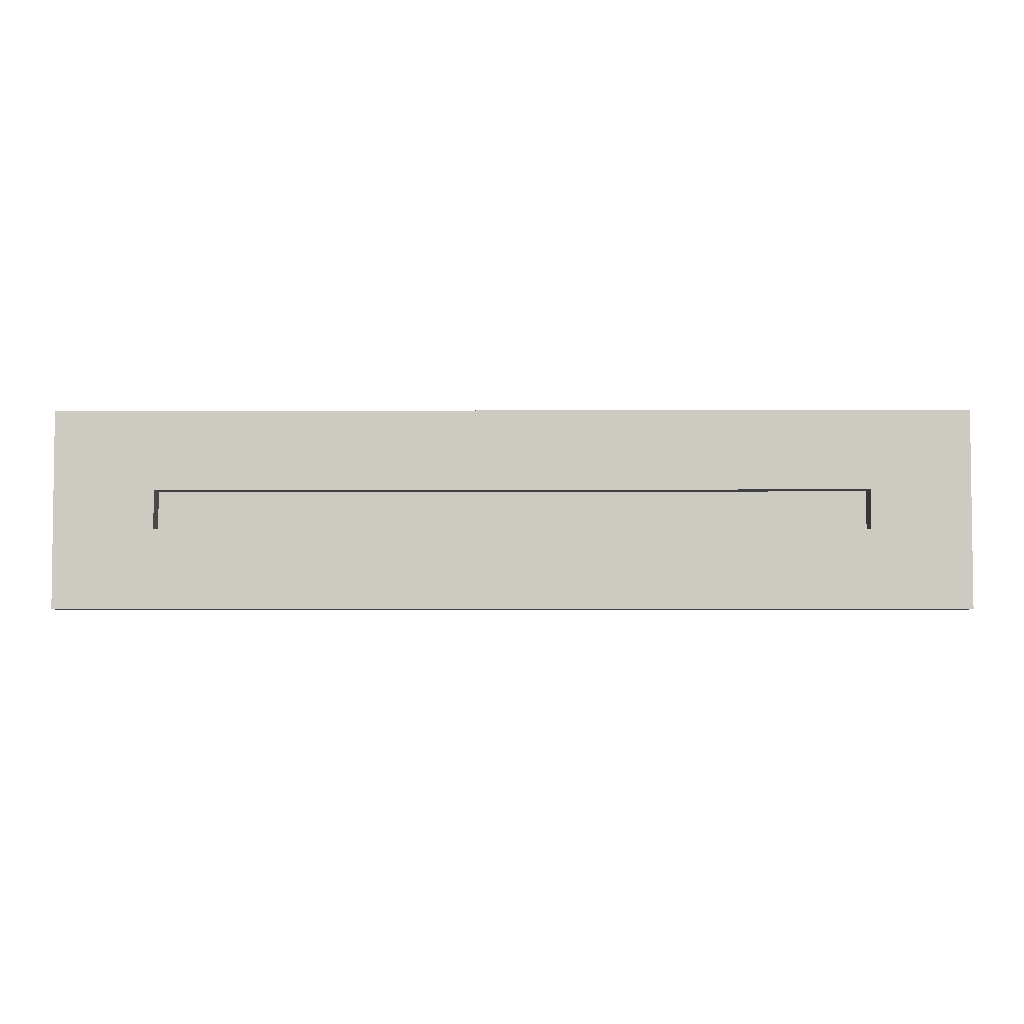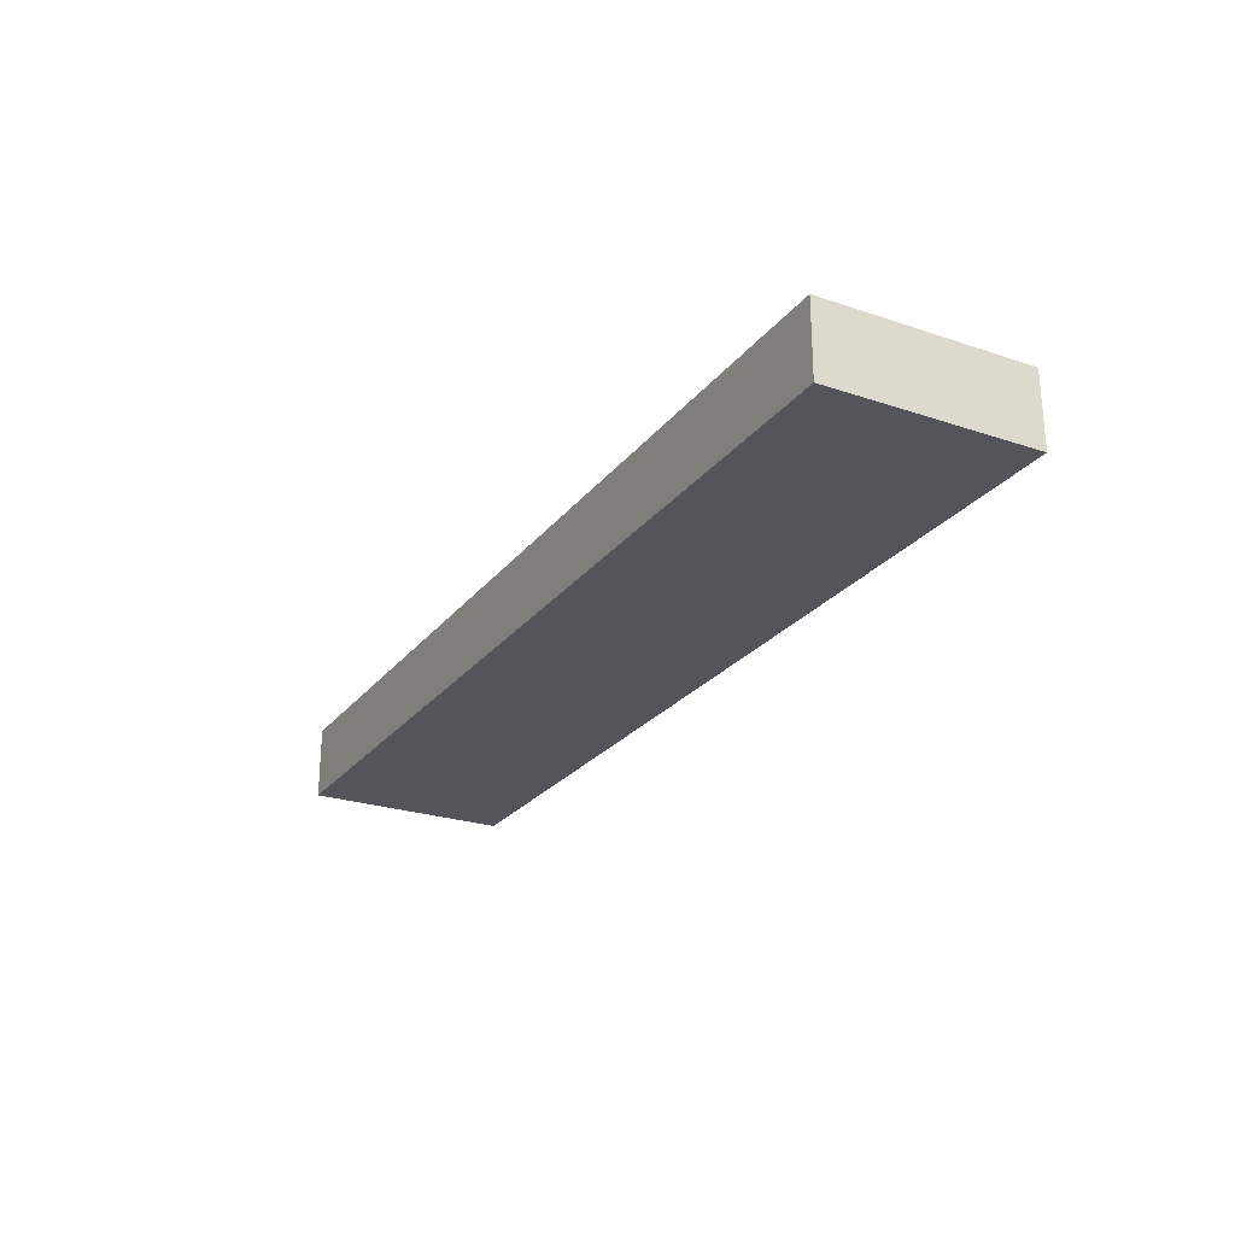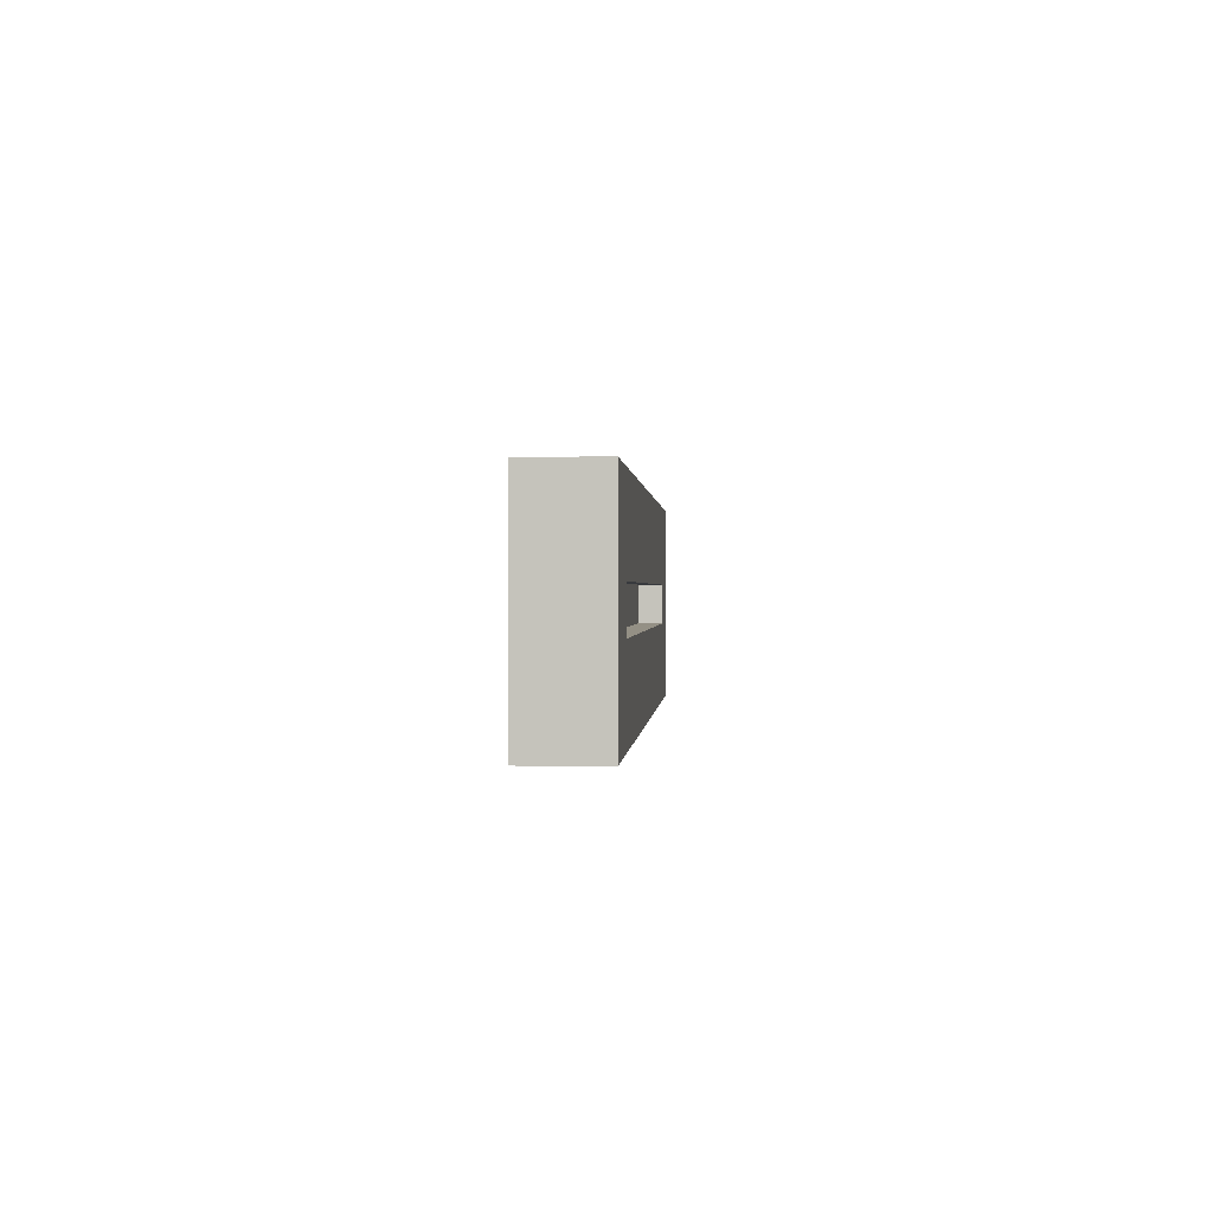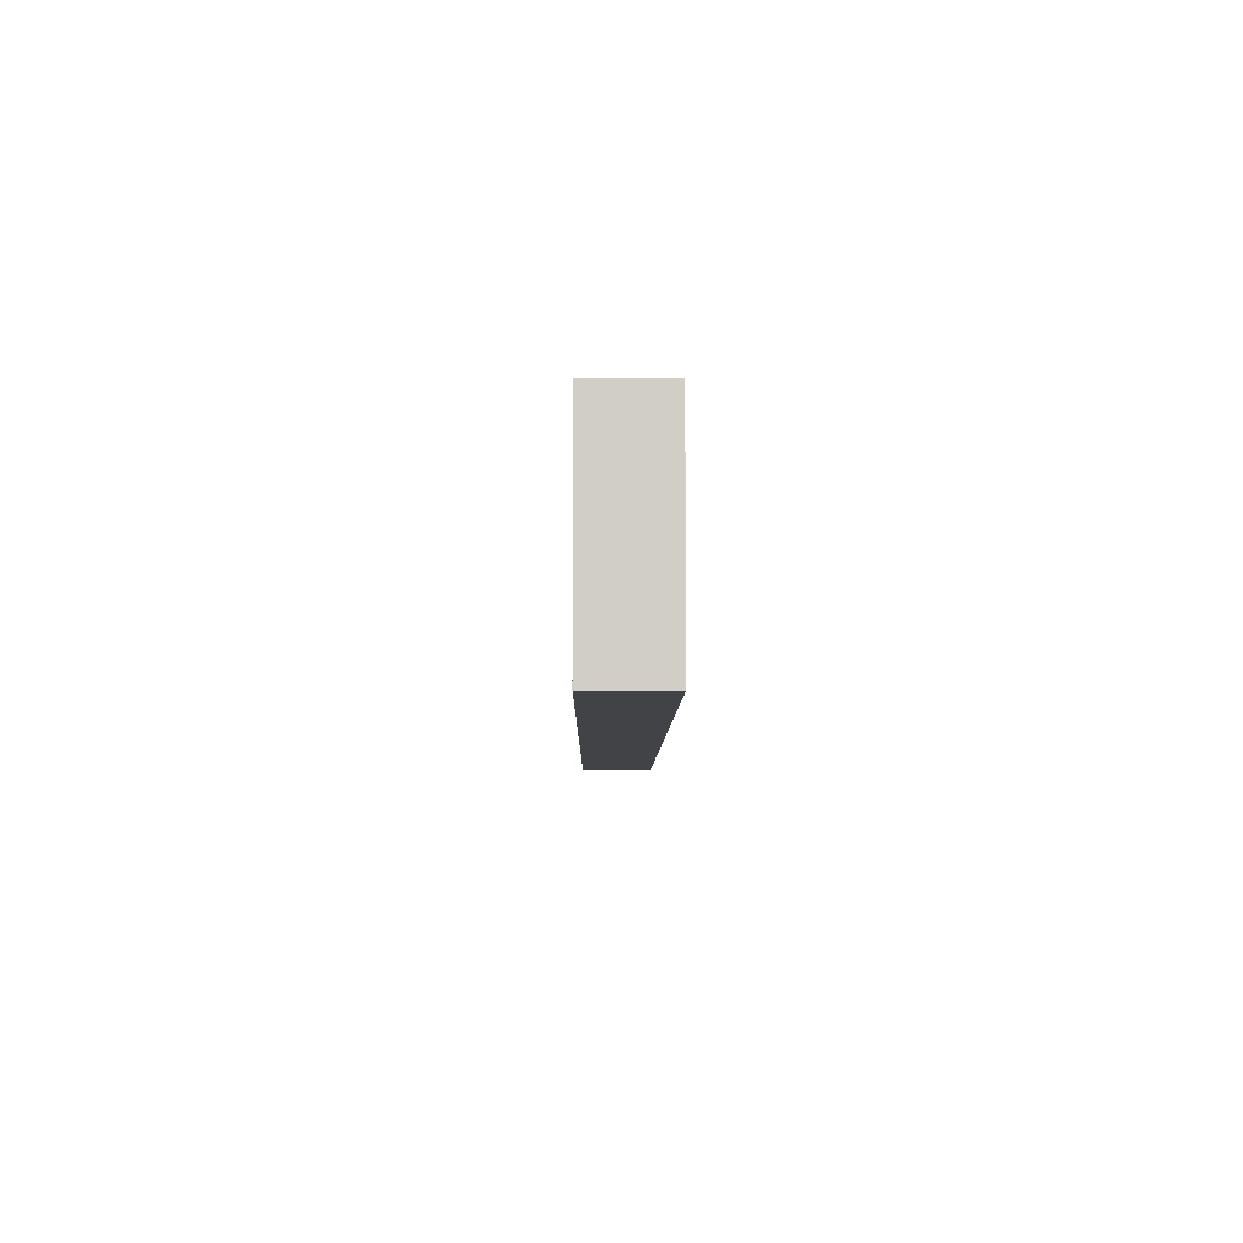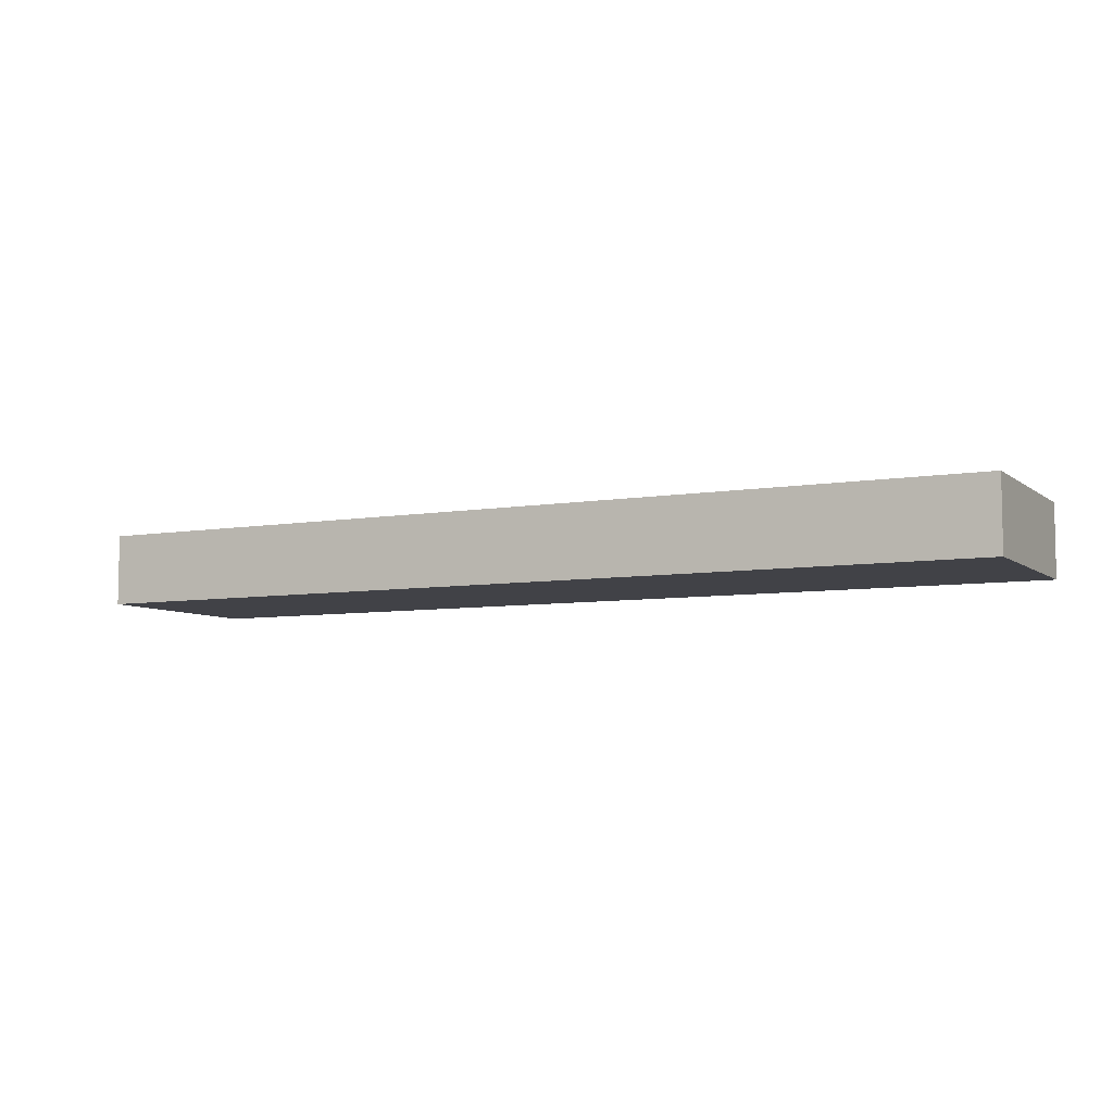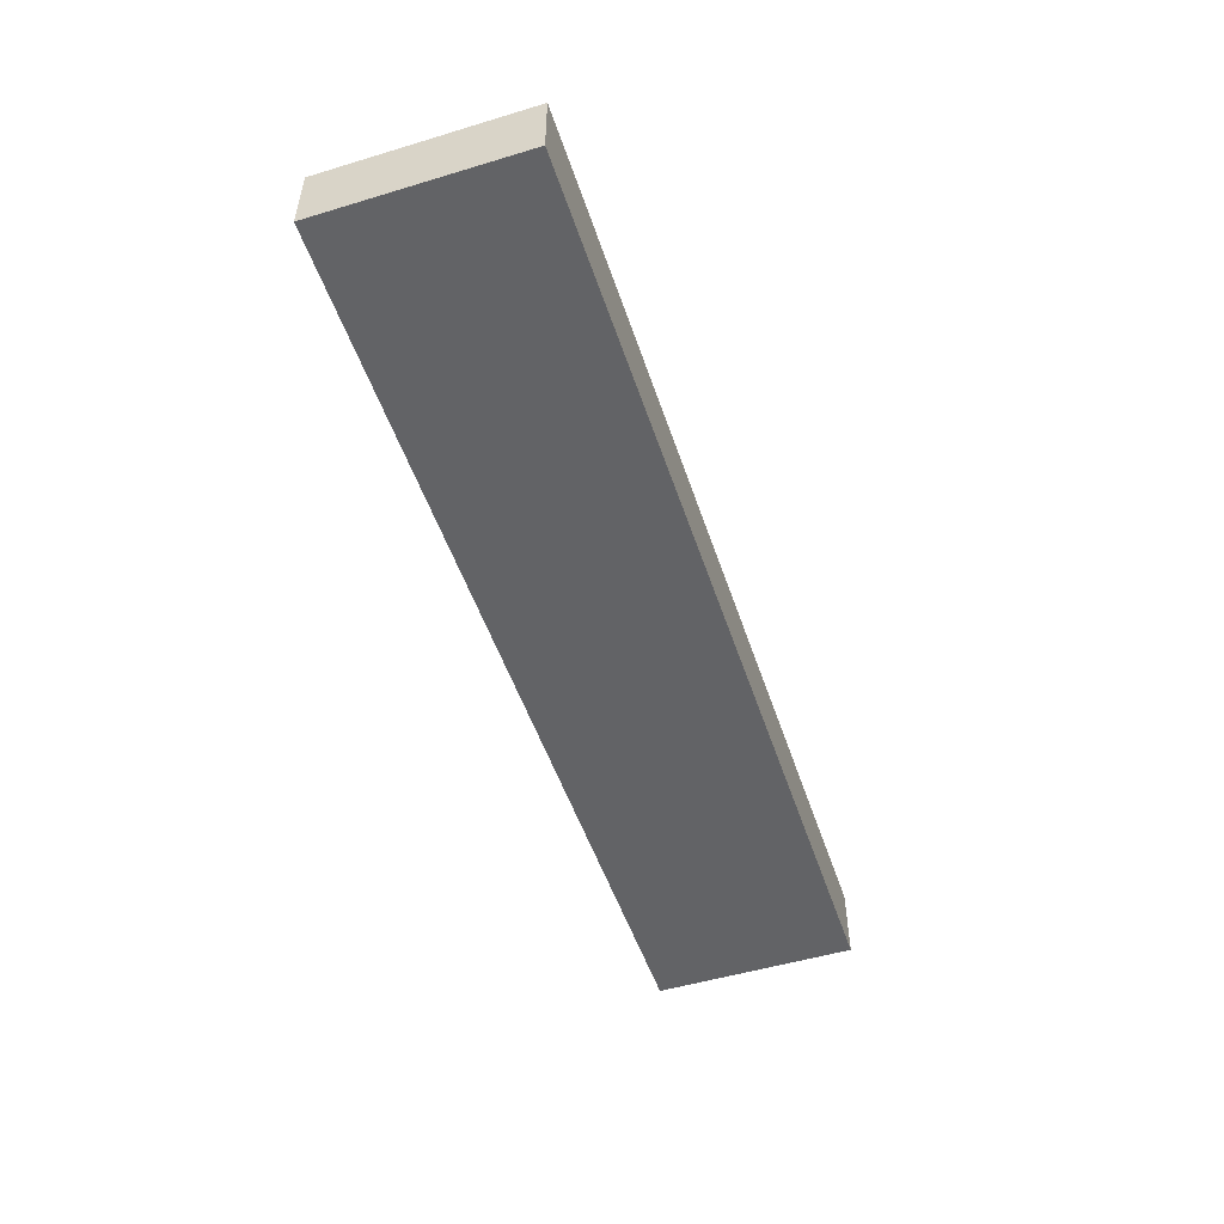
<metadata>
{"format":"obj","ext":"obj","renderer":"f3d","projection":"perspective","resolution":1024,"background":"white","views":[{"elev":-4.1,"azim":-179.7,"up":"+Z"},{"elev":-25.0,"azim":61.4,"up":"+Y"},{"elev":0.4,"azim":93.5,"up":"+Z"},{"elev":-7.0,"azim":-90.6,"up":"+Z"},{"elev":-6.8,"azim":-153.0,"up":"+Y"},{"elev":-50.9,"azim":108.2,"up":"+Y"}]}
</metadata>
<code>
g pb_Mesh-2920070
v 2.305 -0.2845 0.44
v -2.304 -0.2845 0.44
v 2.305 0.07198 0.44
v -2.304 0.07198 0.44
v -2.304 -0.2845 0.44
v -2.304 -0.2845 -0.56
v -2.304 0.07198 0.44
v -2.304 0.07198 -0.56
v -2.304 -0.2845 -0.56
v 2.305 -0.2845 -0.56
v -2.304 0.07198 -0.56
v 2.305 0.07198 -0.56
v 2.305 -0.2845 -0.56
v 2.305 -0.2845 0.44
v 2.305 0.07198 -0.56
v 2.305 0.07198 0.44
v 1.8 -0.04984 0.04
v -1.8 -0.04984 0.04
v 1.8 -0.04984 -0.16
v -1.8 -0.04984 -0.16
v 2.305 -0.2845 -0.56
v -2.304 -0.2845 -0.56
v 2.305 -0.2845 0.44
v -2.304 -0.2845 0.44
v 2.305 0.07198 0.44
v -2.304 0.07198 0.44
v 1.8 0.07208 0.04
v -1.8 0.07208 0.04
v 2.305 0.07198 -0.56
v 2.305 0.07198 0.44
v 1.8 0.07208 -0.16
v 1.8 0.07208 0.04
v -2.304 0.07198 0.44
v -2.304 0.07198 -0.56
v -1.8 0.07208 0.04
v -1.8 0.07208 -0.16
v -2.304 0.07198 -0.56
v 2.305 0.07198 -0.56
v -1.8 0.07208 -0.16
v 1.8 0.07208 -0.16
v 1.8 0.07208 0.04
v -1.8 0.07208 0.04
v 1.8 -0.04984 0.04
v -1.8 -0.04984 0.04
v 1.8 0.07208 -0.16
v 1.8 0.07208 0.04
v 1.8 -0.04984 -0.16
v 1.8 -0.04984 0.04
v -1.8 0.07208 0.04
v -1.8 0.07208 -0.16
v -1.8 -0.04984 0.04
v -1.8 -0.04984 -0.16
v -1.8 0.07208 -0.16
v 1.8 0.07208 -0.16
v -1.8 -0.04984 -0.16
v 1.8 -0.04984 -0.16
g pb_Mesh-2920070_0
f 3 2 1
f 3 4 2
f 7 6 5
f 7 8 6
f 11 10 9
f 11 12 10
f 15 14 13
f 15 16 14
g pb_Mesh-2920070_1
f 19 18 17
f 19 20 18
g pb_Mesh-2920070_2
f 23 22 21
f 23 24 22
f 27 26 25
f 27 28 26
f 31 30 29
f 31 32 30
f 35 34 33
f 35 36 34
f 39 38 37
f 39 40 38
g pb_Mesh-2920070_3
f 43 42 41
f 43 44 42
f 47 46 45
f 47 48 46
f 51 50 49
f 51 52 50
f 55 54 53
f 55 56 54

</code>
